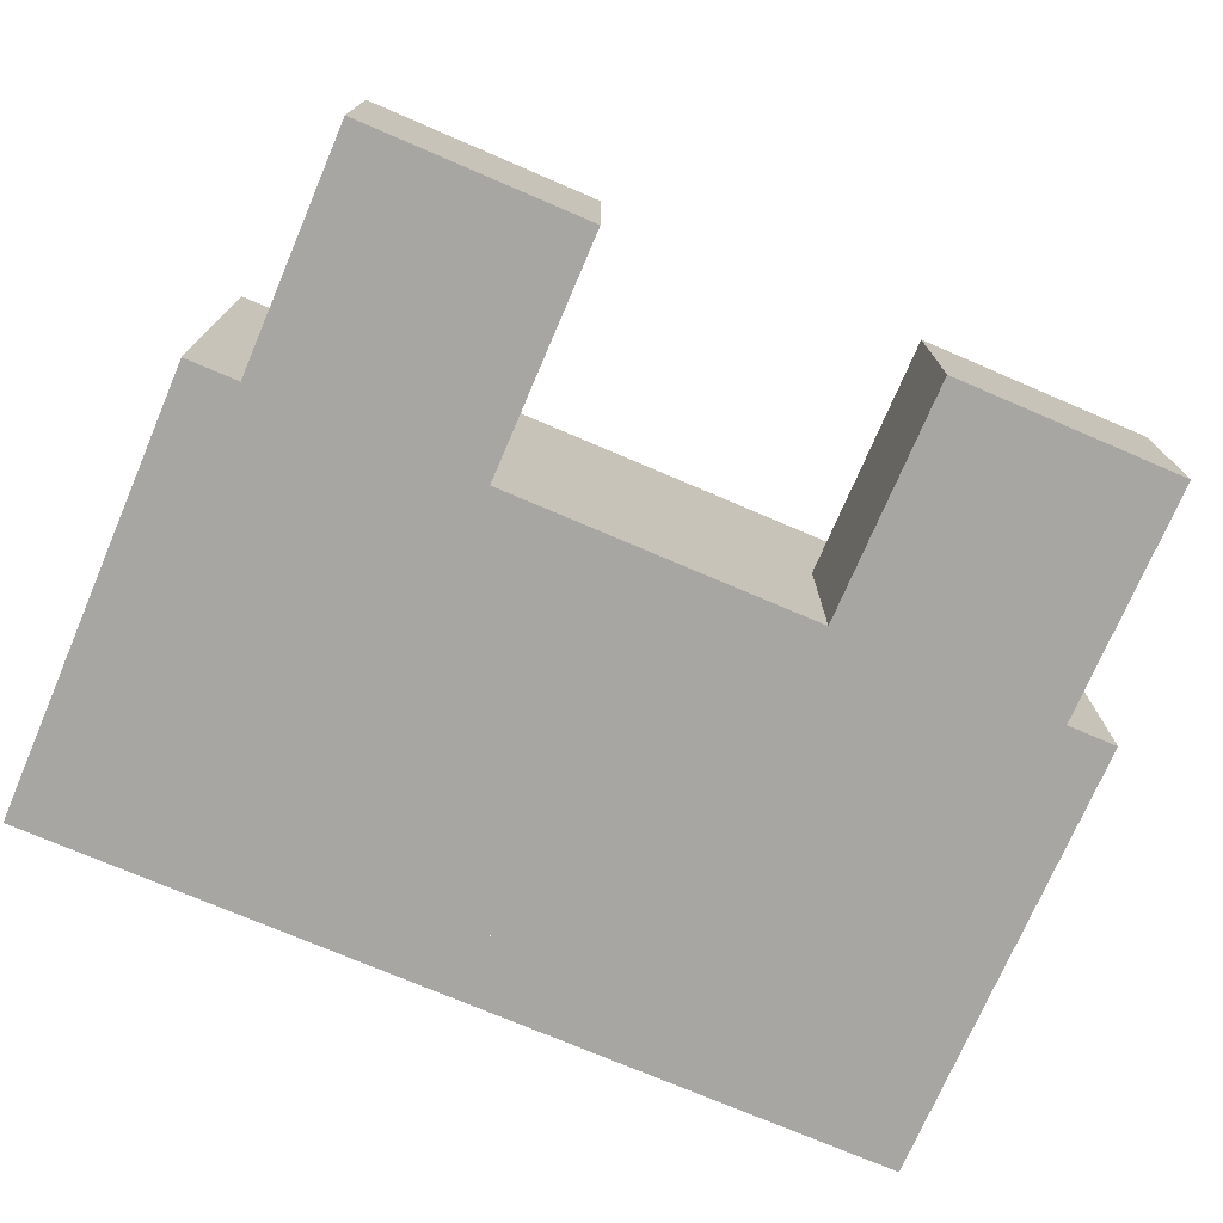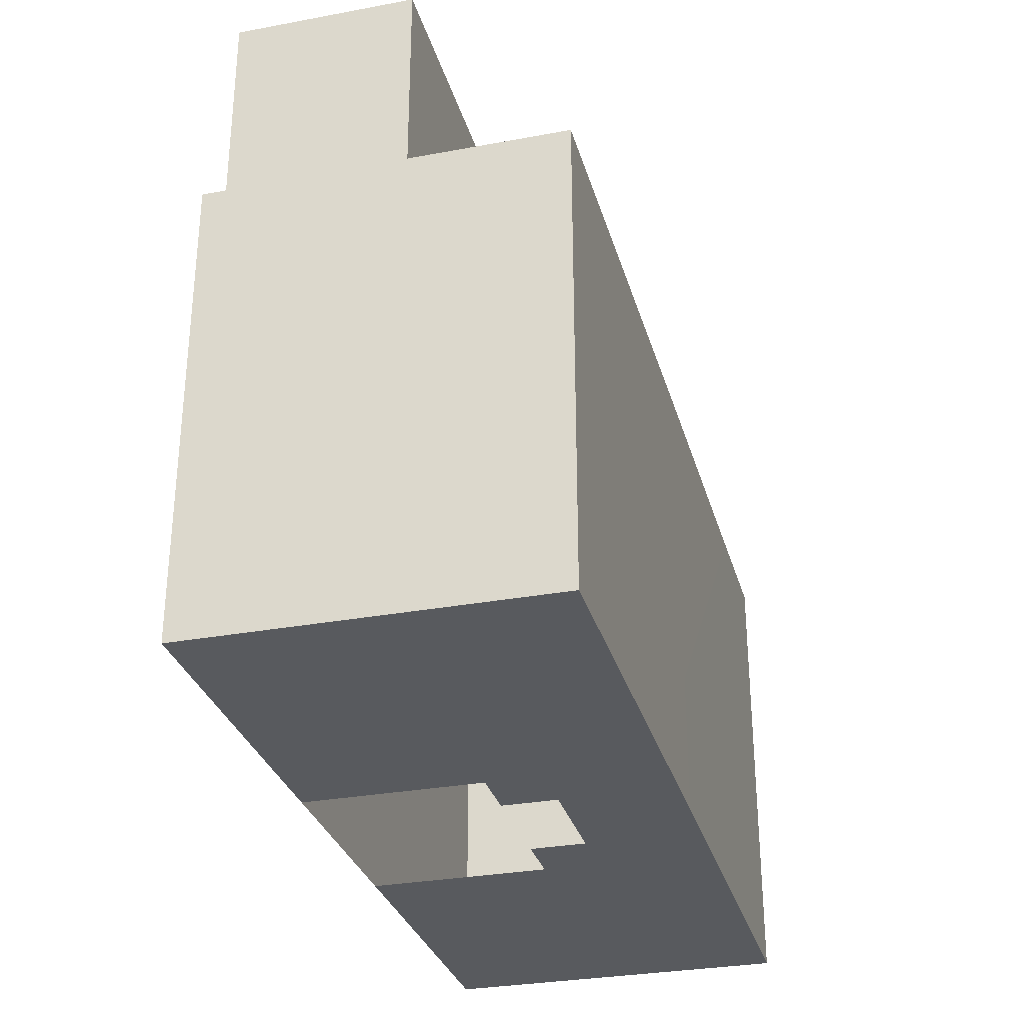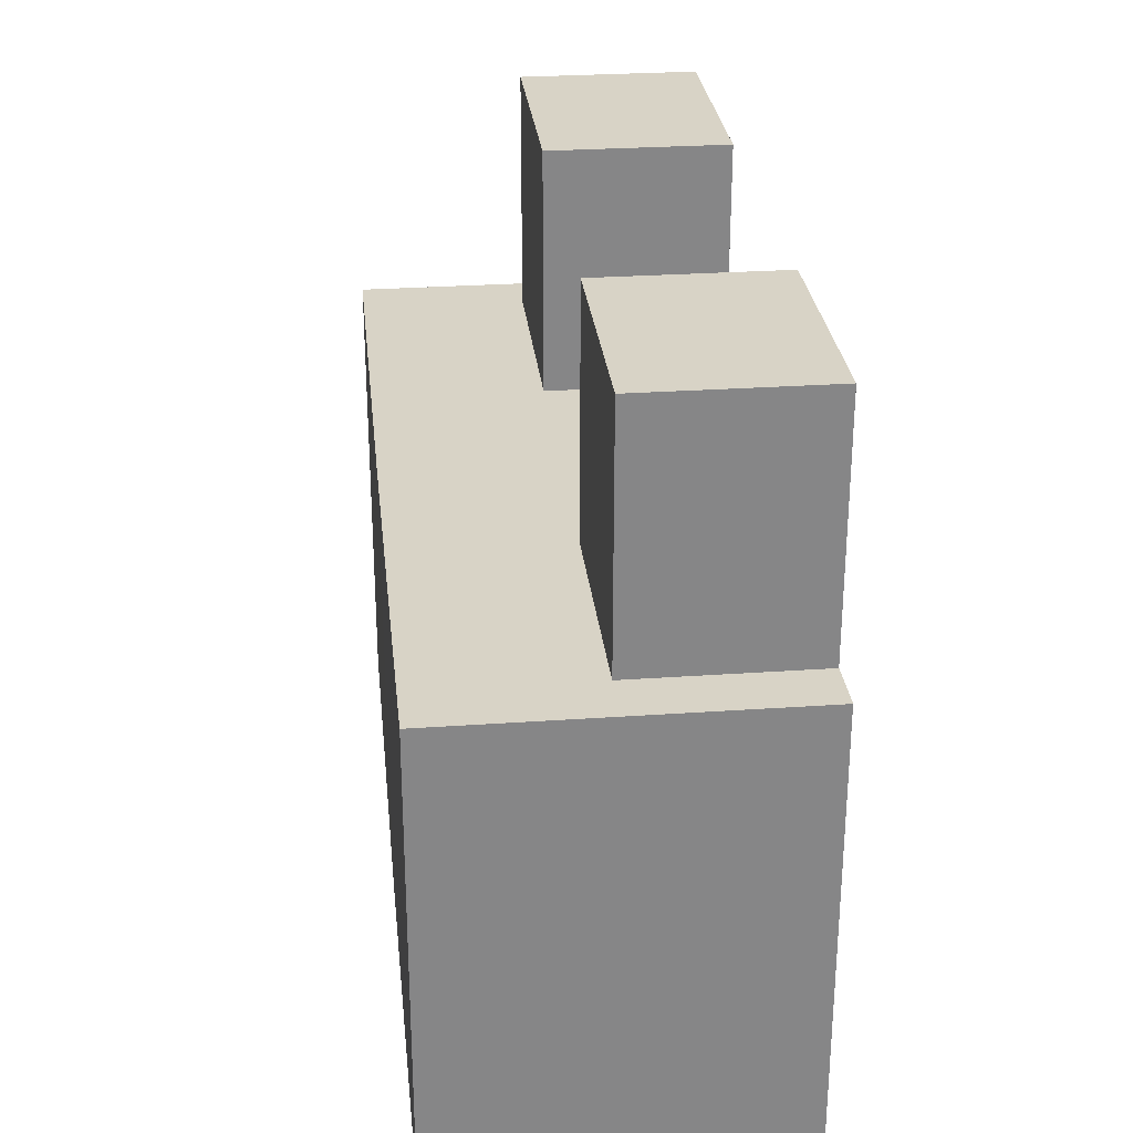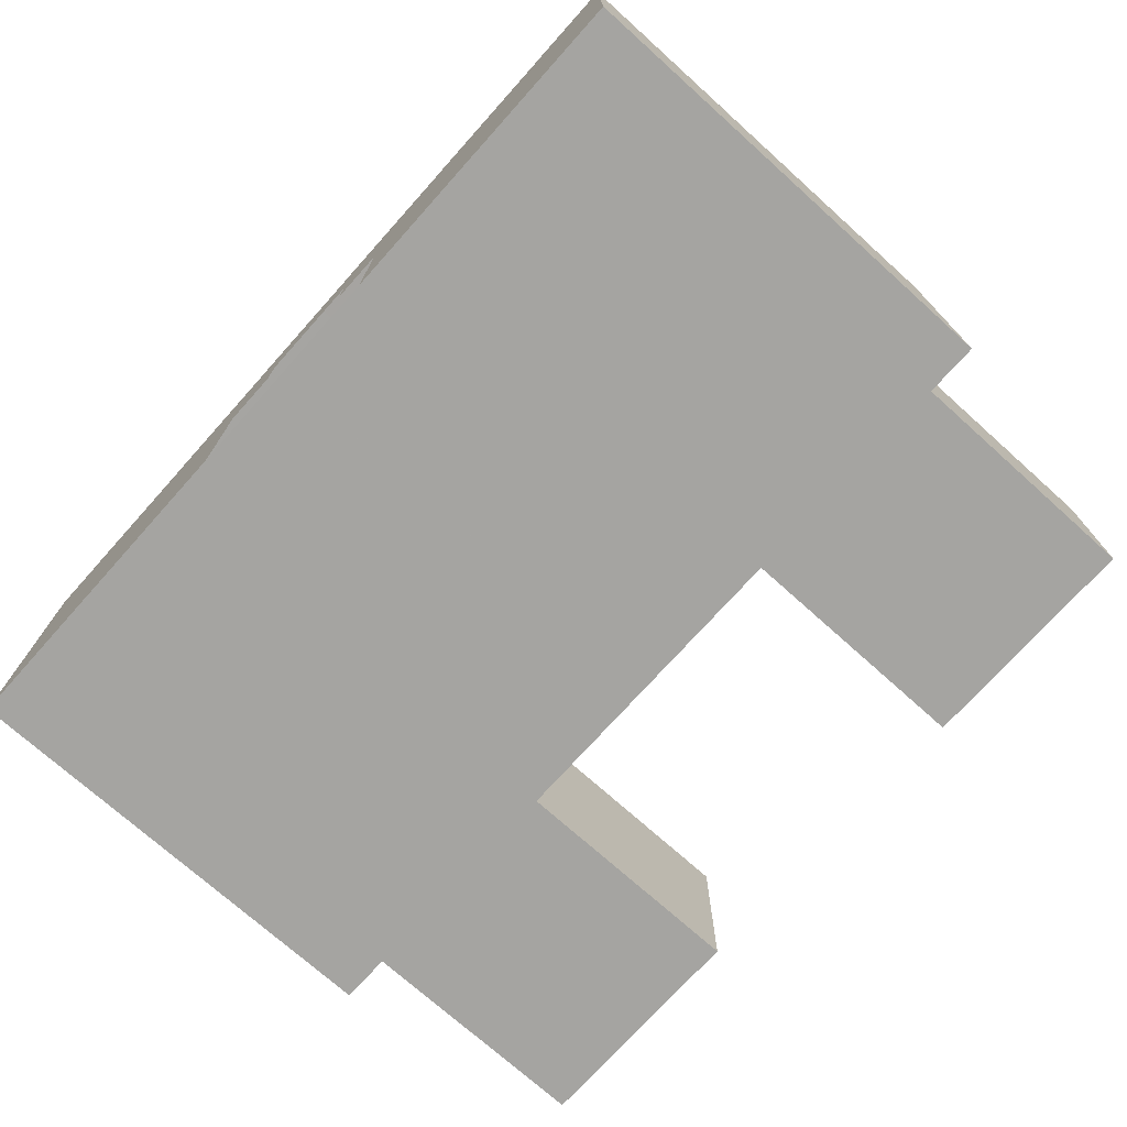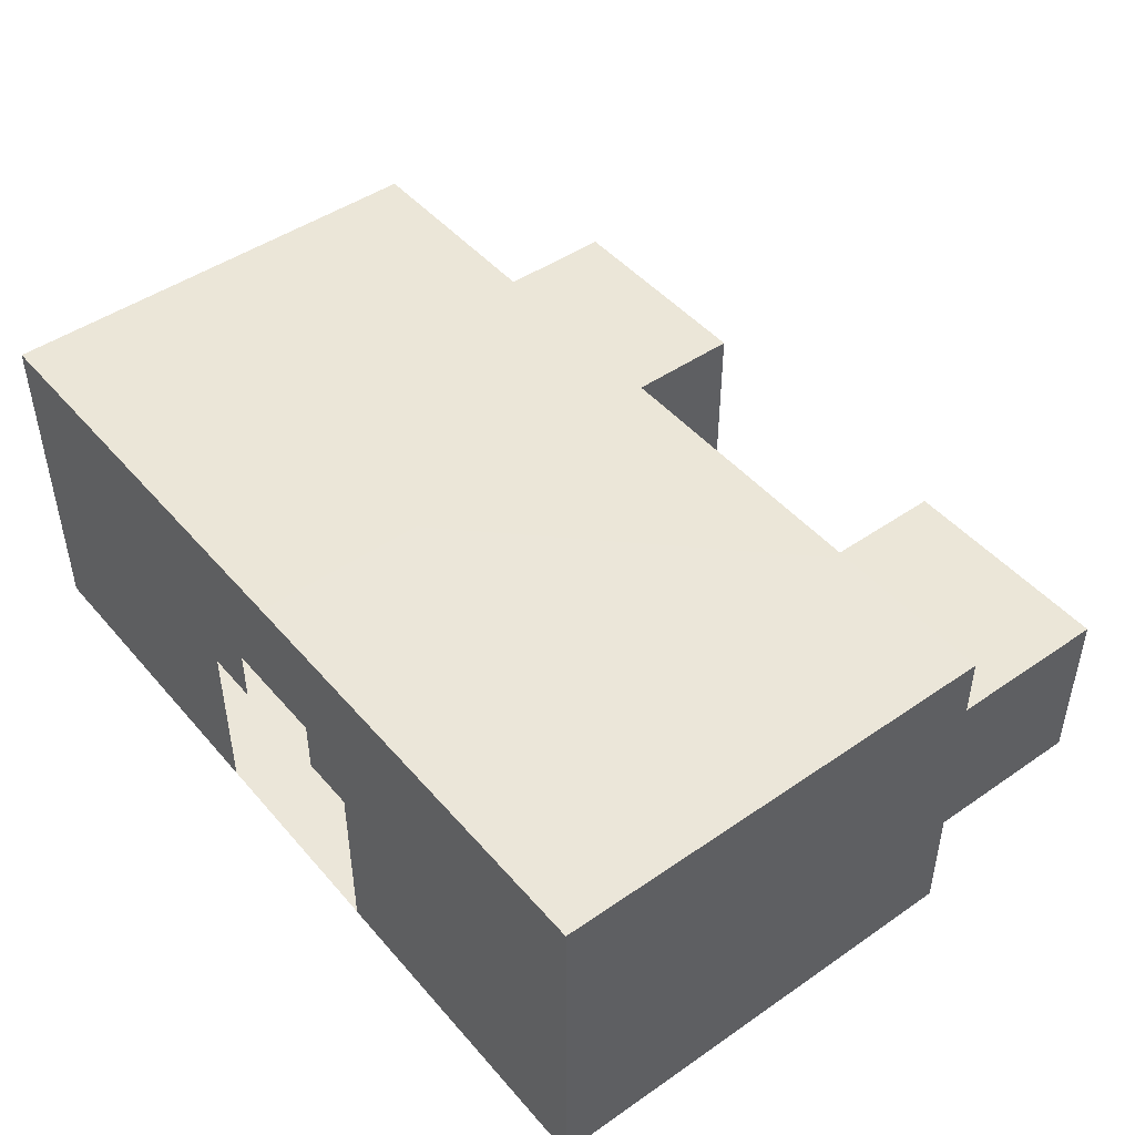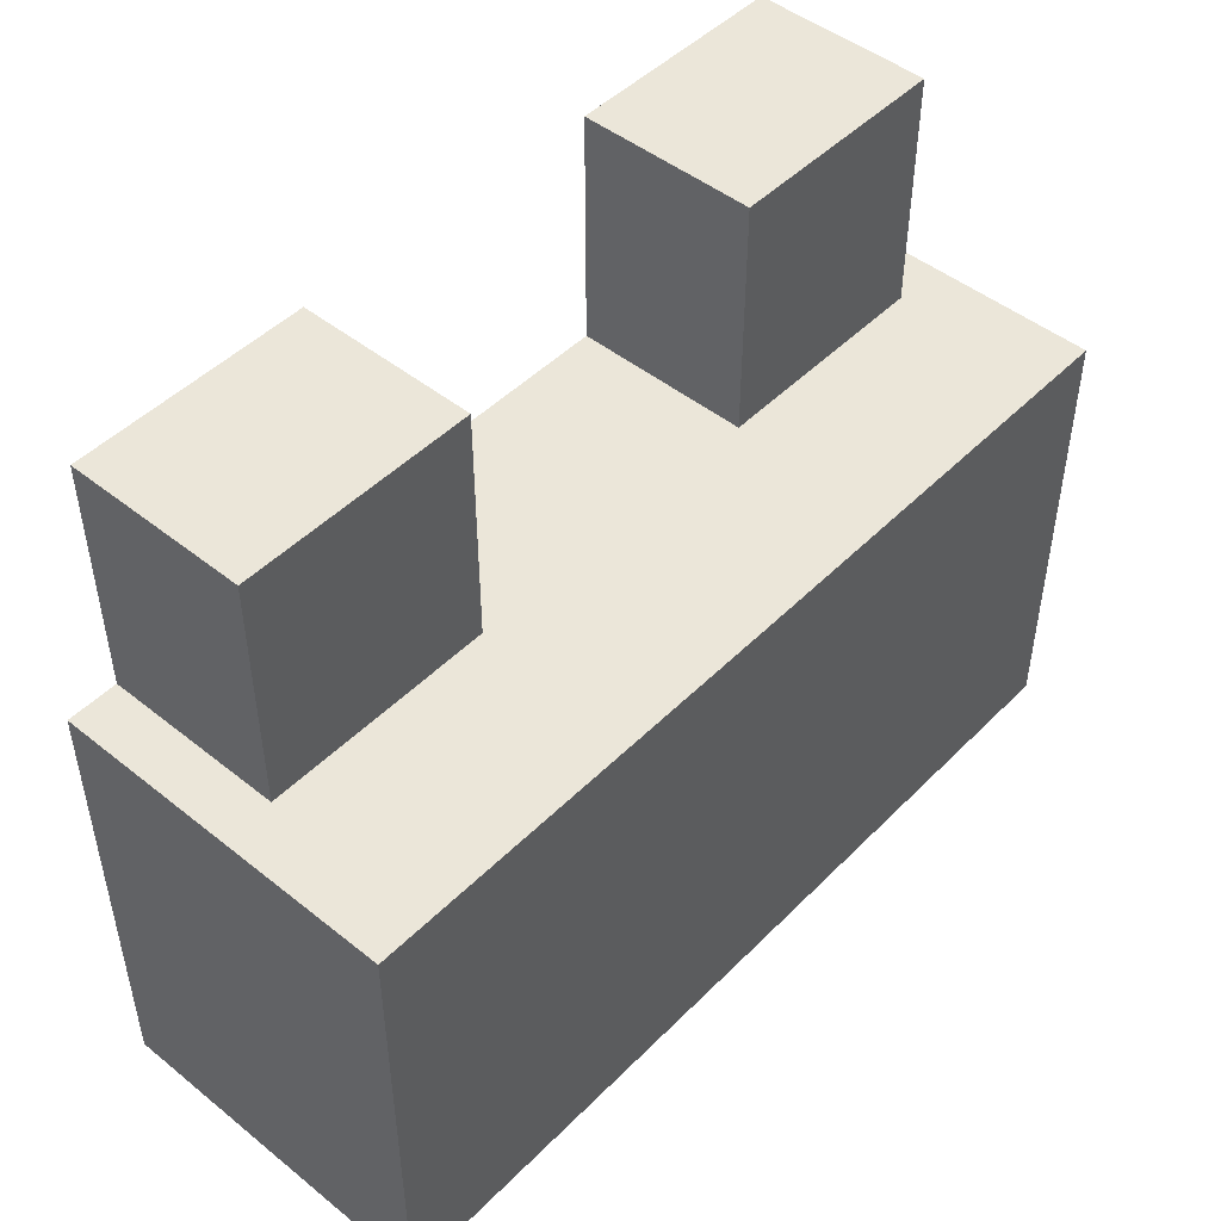
<metadata>
{"format":"obj","ext":"obj","renderer":"f3d","projection":"perspective","resolution":1024,"background":"white","views":[{"elev":-74.0,"azim":156.8,"up":"+Z"},{"elev":-30.7,"azim":-75.0,"up":"+Y"},{"elev":28.2,"azim":84.0,"up":"+Y"},{"elev":-73.5,"azim":48.1,"up":"+Z"},{"elev":46.6,"azim":51.8,"up":"+Z"},{"elev":47.7,"azim":-48.1,"up":"+Y"}]}
</metadata>
<code>
g Arena_Underwater_Lift_Base
v 0.0007572 46.2 7.758
v 1.001 46.2 5.687
v 0.0006294 46.2 5.687
v 2.006 46.2 4.687
v 1.001 46.2 4.687
v 8.064 46.2 1.47
v 2.006 46.2 1.47
v 8.064 46.2 7.745
v 0.000246 46.2 7.758
v 8.064 46.2 1.47
v 8.064 54.54 7.745
v 8.064 54.54 1.47
v 8.064 46.2 7.745
v 2.916 58.95 3.187
v 7.088 58.95 1.47
v 7.088 58.95 3.187
v 2.916 58.95 1.47
v 7.088 58.95 4.712
v 2.916 58.95 4.712
v 7.088 54.54 3.187
v 7.088 58.95 4.712
v 7.088 58.95 3.187
v 7.088 54.54 4.712
v 7.088 54.54 1.47
v 7.088 58.95 1.47
v 2.916 54.54 3.187
v 2.916 58.95 1.47
v 2.916 58.95 3.187
v 2.916 54.54 1.47
v 2.916 58.95 4.712
v 2.916 54.54 4.712
v 7.088 58.95 1.47
v 2.916 54.54 1.47
v 7.088 54.54 1.47
v 2.916 58.95 1.47
v 2.916 54.54 4.712
v 7.088 58.95 4.712
v 7.088 54.54 4.712
v 2.916 58.95 4.712
v 7.088 54.54 4.712
v 7.088 54.54 3.187
v 8.064 54.54 7.745
v 2.916 54.54 4.712
v 0.0005655 54.54 7.758
v 0.0005655 54.54 4.712
v 8.064 54.54 1.47
v 7.088 54.54 1.47
v 0.0007572 54.54 1.47
v 2.916 54.54 3.187
v 2.916 54.54 1.47
v -2.914 54.54 4.712
v -8.063 54.54 7.745
v -7.139 54.54 4.712
v -7.139 54.54 3.187
v -8.063 54.54 1.47
v -7.139 54.54 1.47
v 0.000246 54.54 1.47
v -2.914 54.54 3.187
v -2.914 54.54 1.47
v 0.0007572 46.2 7.758
v 8.064 54.54 7.745
v 8.064 46.2 7.745
v 0.0005655 54.54 7.758
v 0.000246 46.2 7.758
v 2.916 54.54 1.47
v 8.064 54.54 1.47
v 7.088 54.54 1.47
v 8.064 54.54 1.47
v 2.916 54.54 1.47
v 0.0007572 54.54 1.47
v 2.006 46.2 1.47
v 0.0007572 54.54 1.47
v 0.0006294 46.2 1.47
v 8.064 46.2 1.47
v 8.064 54.54 1.47
v -8.063 46.2 1.47
v -2.005 46.2 4.687
v -2.005 46.2 1.47
v 0.000246 46.2 7.758
v -0.9998 46.2 5.687
v -0.9998 46.2 4.687
v 0.0006294 46.2 5.687
v -8.063 46.2 7.745
v -8.063 46.2 1.47
v -8.063 54.54 7.745
v -8.063 46.2 7.745
v -8.063 54.54 1.47
v -2.914 58.95 3.187
v -7.139 58.95 1.47
v -2.914 58.95 1.47
v -7.139 58.95 3.187
v -7.139 58.95 4.712
v -2.914 58.95 4.712
v -7.139 54.54 3.187
v -7.139 58.95 4.712
v -7.139 54.54 4.712
v -7.139 58.95 3.187
v -7.139 54.54 1.47
v -7.139 58.95 1.47
v -2.914 54.54 3.187
v -2.914 58.95 1.47
v -2.914 54.54 1.47
v -2.914 58.95 3.187
v -2.914 58.95 4.712
v -2.914 54.54 4.712
v -7.139 58.95 1.47
v -2.914 54.54 1.47
v -2.914 58.95 1.47
v -7.139 54.54 1.47
v -2.914 54.54 4.712
v -7.139 58.95 4.712
v -2.914 58.95 4.712
v -7.139 54.54 4.712
v 0.000246 54.54 1.47
v 0.0005655 46.2 1.47
v 0.0007572 54.54 1.47
v 0.0005655 46.2 1.47
v 0.000246 54.54 1.47
v 0.0006294 46.2 1.47
v 0.000246 46.2 7.758
v -8.063 54.54 7.745
v 0.0005655 54.54 7.758
v -8.063 46.2 7.745
v 0.000246 54.54 1.47
v -2.005 46.2 1.47
v 0.0006294 46.2 1.47
v -8.063 46.2 1.47
v -8.063 54.54 1.47
v -8.063 54.54 1.47
v 0.000246 54.54 1.47
v -2.914 54.54 1.47
v -8.063 54.54 1.47
v -2.914 54.54 1.47
v -7.139 54.54 1.47
g Arena_Underwater_Lift_Base_0
f 3 2 1
f 4 1 2
f 5 4 2
f 1 4 6
f 7 6 4
f 6 8 1
f 1 9 3
f 12 11 10
f 13 10 11
f 16 15 14
f 17 14 15
f 16 14 18
f 19 18 14
f 22 21 20
f 23 20 21
f 20 24 22
f 25 22 24
f 28 27 26
f 29 26 27
f 28 26 30
f 31 30 26
f 34 33 32
f 35 32 33
f 38 37 36
f 39 36 37
f 42 41 40
f 42 40 43
f 42 43 44
f 45 44 43
f 42 46 41
f 47 41 46
f 45 43 48
f 49 48 43
f 49 50 48
f 44 45 51
f 44 51 52
f 53 52 51
f 54 52 53
f 52 54 55
f 56 55 54
f 51 45 57
f 48 57 45
f 51 57 58
f 59 58 57
f 62 61 60
f 63 60 61
f 60 63 64
f 67 66 65
f 70 69 68
f 73 72 71
f 74 71 72
f 74 72 75
f 78 77 76
f 79 76 77
f 79 77 80
f 81 80 77
f 82 79 80
f 79 83 76
f 86 85 84
f 87 84 85
f 90 89 88
f 91 88 89
f 91 92 88
f 93 88 92
f 96 95 94
f 97 94 95
f 94 97 98
f 99 98 97
f 102 101 100
f 103 100 101
f 103 104 100
f 105 100 104
f 108 107 106
f 109 106 107
f 112 111 110
f 113 110 111
f 116 115 114
f 119 118 117
f 122 121 120
f 123 120 121
f 126 125 124
f 127 124 125
f 127 128 124
f 131 130 129
f 134 133 132

</code>
